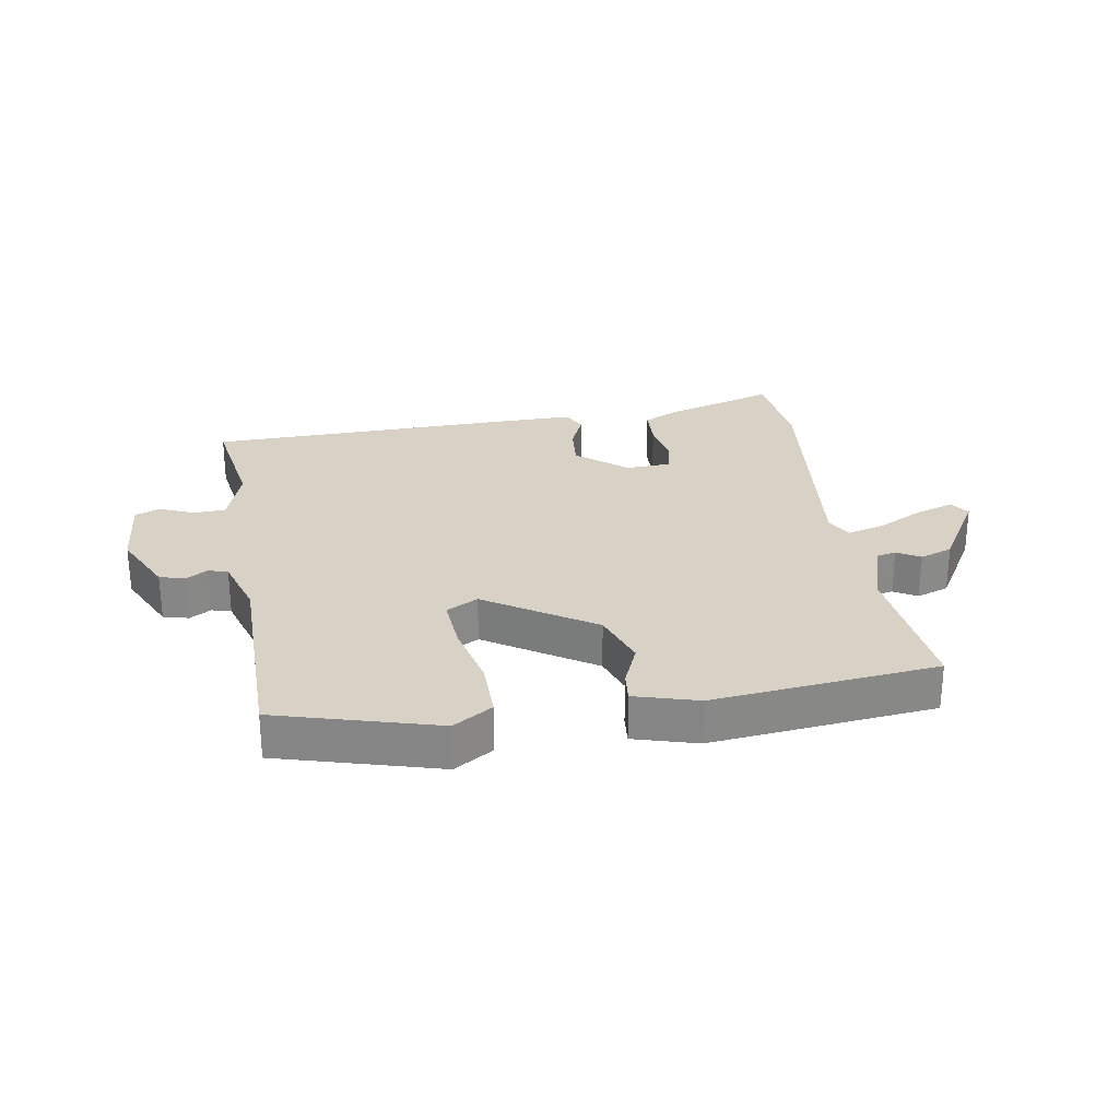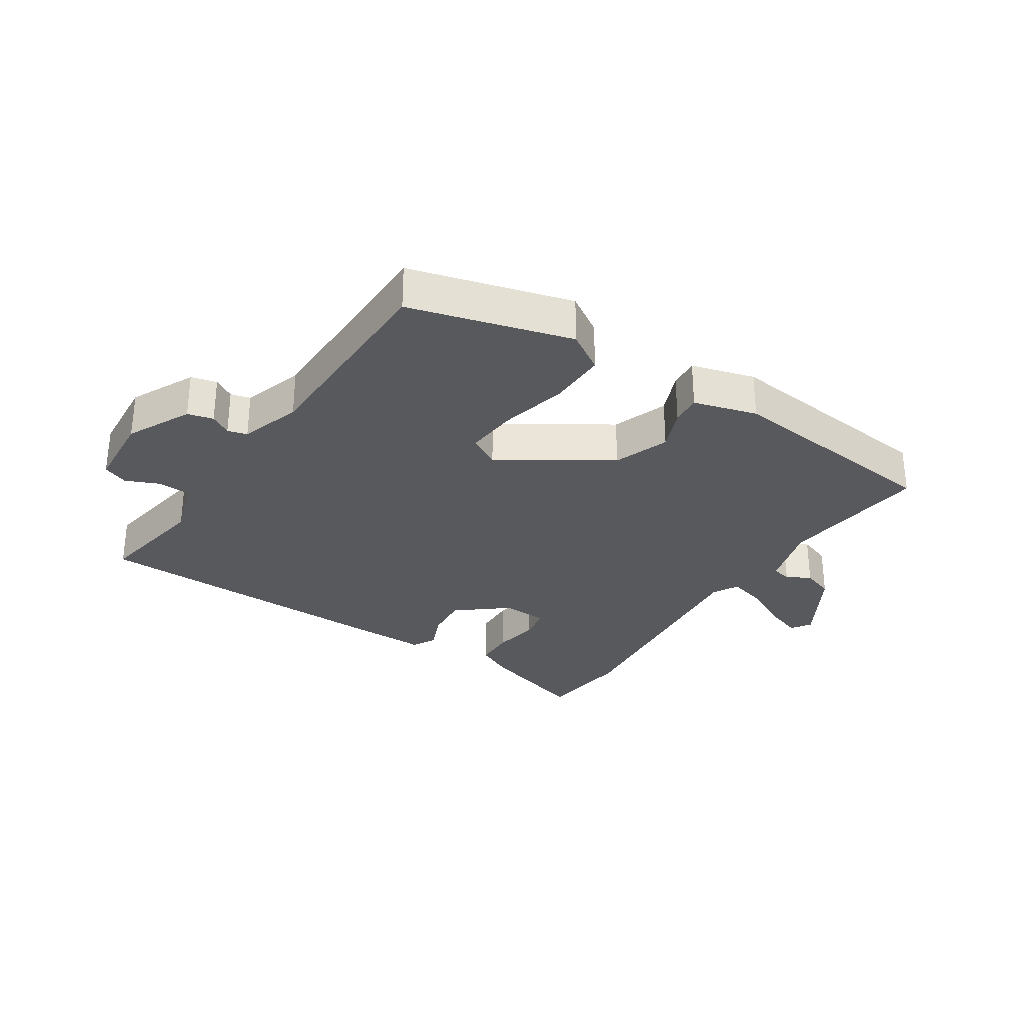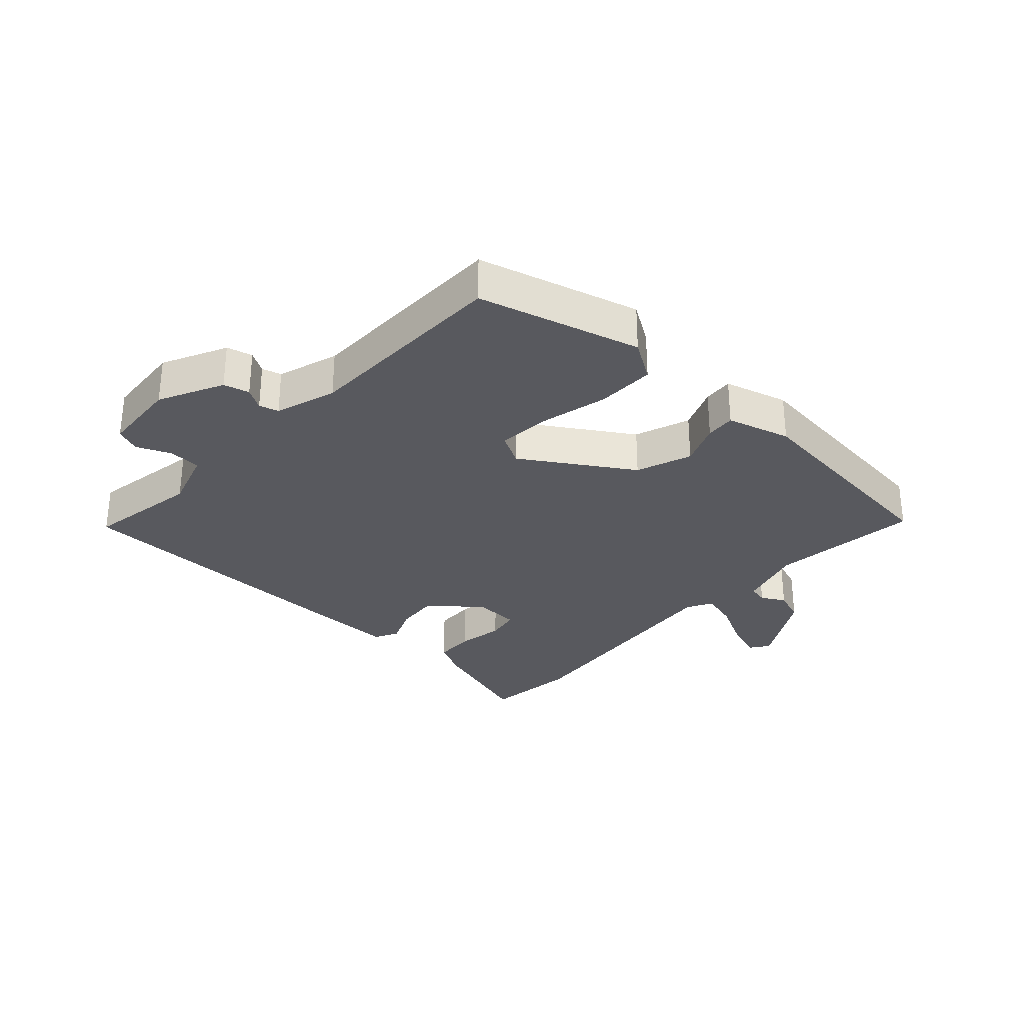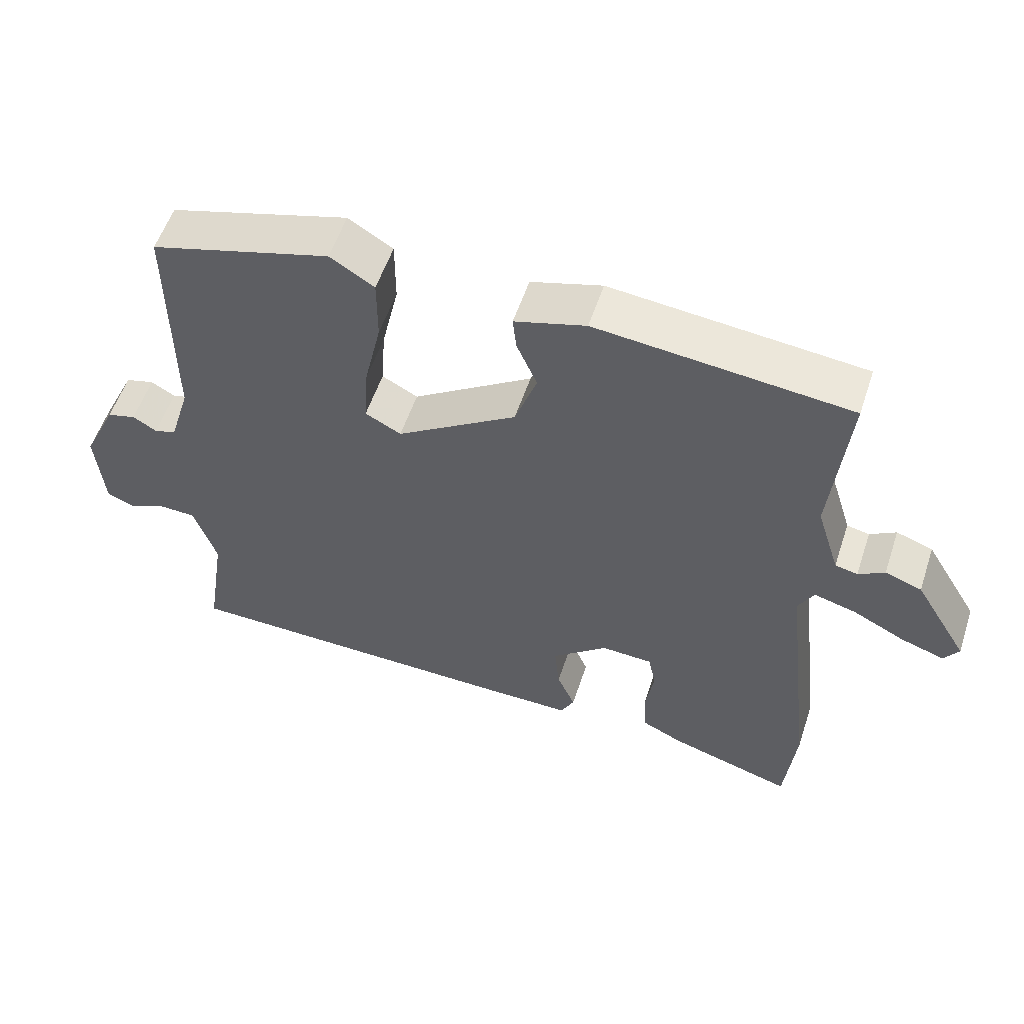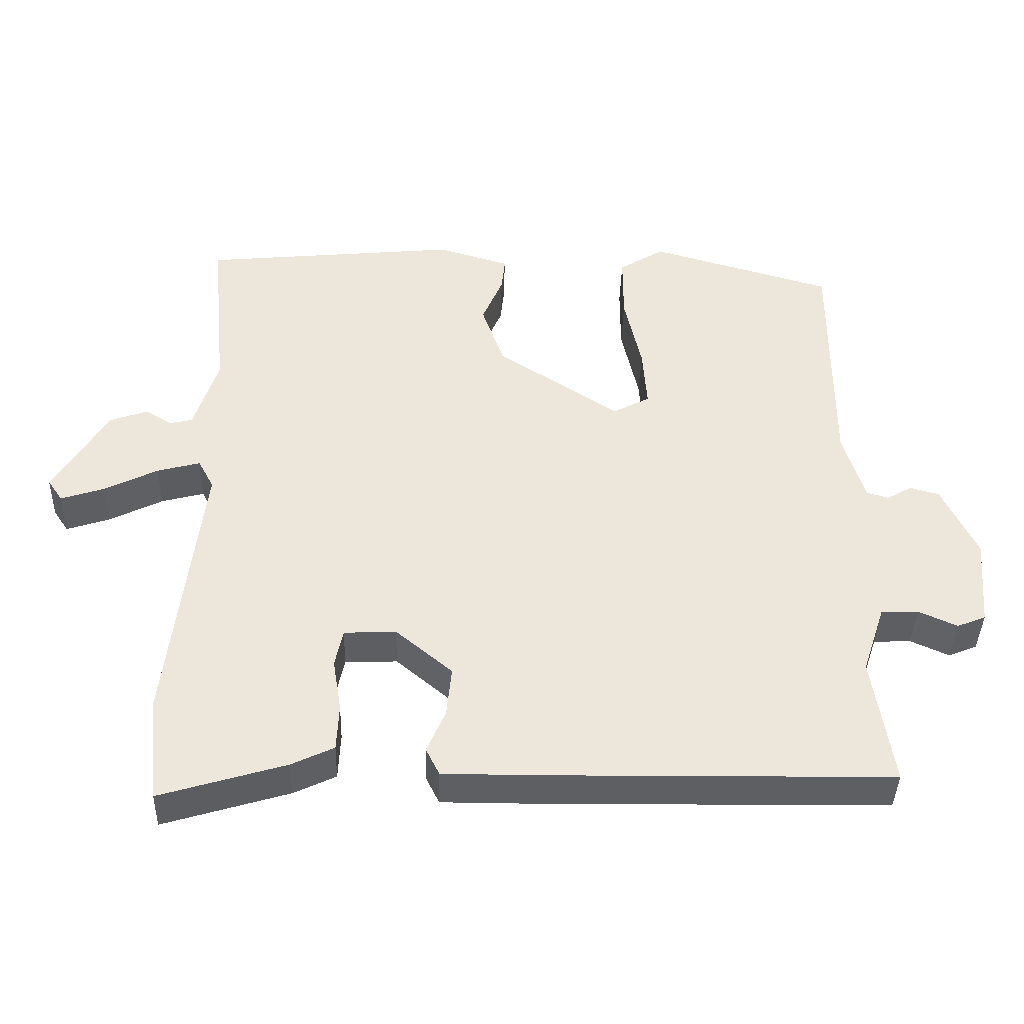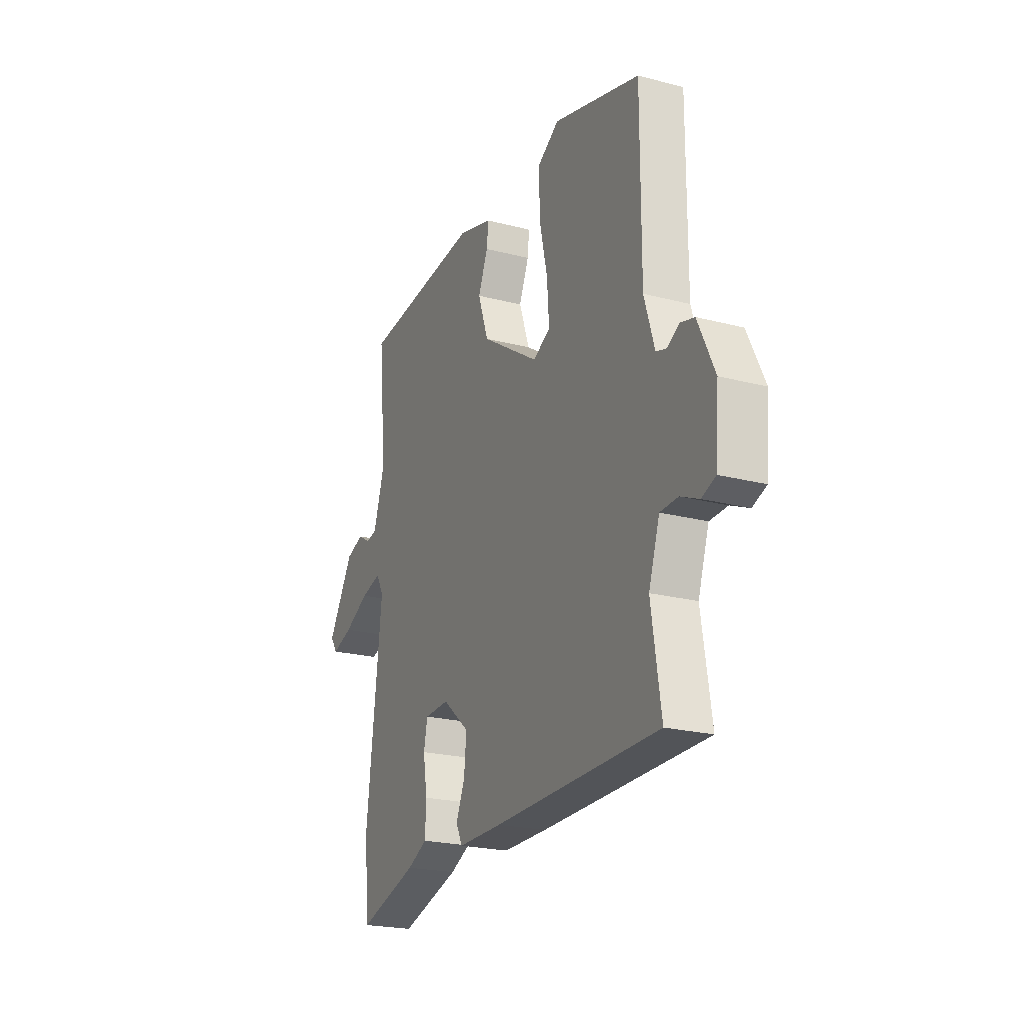
<metadata>
{"format":"obj","ext":"obj","renderer":"f3d","projection":"perspective","resolution":1024,"background":"white","views":[{"elev":27.3,"azim":-9.8,"up":"+Y"},{"elev":-30.1,"azim":-33.9,"up":"+Y"},{"elev":-30.3,"azim":-43.4,"up":"+Y"},{"elev":55.7,"azim":18.3,"up":"+Z"},{"elev":-39.9,"azim":178.4,"up":"+Z"},{"elev":-22.3,"azim":-114.3,"up":"+Z"}]}
</metadata>
<code>
v 0.497 0.07 0.486
v 0.474 0.07 0.245
v 0.507 0.07 0.14
v 0.539 0.07 0.133
v 0.576 0.07 0.155
v 0.628 0.07 0.137
v 0.704 0.07 0.012
v 0.683 0.07 -0.019
v 0.622 0.07 0.001
v 0.548 0.07 0.038
v 0.488 0.07 0.054
v 0.466 0.07 0.013
v 0.512 0.07 -0.378
v 0.497 0.07 -0.527
v 0.321 0.07 -0.474
v 0.262 0.07 -0.446
v 0.259 0.07 -0.381
v 0.271 0.07 -0.307
v 0.26 0.07 -0.254
v 0.187 0.07 -0.251
v 0.108 0.07 -0.317
v 0.115 0.07 -0.387
v 0.141 0.07 -0.447
v 0.122 0.07 -0.485
v -0.009 0.07 -0.485
v -0.494 0.07 -0.479
v -0.466 0.07 -0.298
v -0.498 0.07 -0.202
v -0.55 0.07 -0.2
v -0.604 0.07 -0.224
v -0.644 0.07 -0.208
v -0.655 0.07 -0.083
v -0.606 0.07 0.02
v -0.565 0.07 0.031
v -0.531 0.07 0.011
v -0.5 0.07 0.02
v -0.47 0.07 0.118
v -0.471 0.07 0.453
v -0.215 0.07 0.527
v -0.152 0.07 0.488
v -0.152 0.07 0.395
v -0.176 0.07 0.287
v -0.182 0.07 0.201
v -0.131 0.07 0.174
v 0.04 0.07 0.286
v 0.071 0.07 0.375
v 0.042 0.07 0.443
v 0.037 0.07 0.491
v 0.138 0.07 0.521
v 0.497 0 0.486
v 0.474 0 0.245
v 0.507 0 0.14
v 0.539 0 0.133
v 0.576 0 0.155
v 0.628 0 0.137
v 0.704 0 0.012
v 0.683 0 -0.019
v 0.622 0 0.001
v 0.548 0 0.038
v 0.488 0 0.054
v 0.466 0 0.013
v 0.512 0 -0.378
v 0.497 0 -0.527
v 0.321 0 -0.474
v 0.262 0 -0.446
v 0.259 0 -0.381
v 0.271 0 -0.307
v 0.26 0 -0.254
v 0.187 0 -0.251
v 0.108 0 -0.317
v 0.115 0 -0.387
v 0.141 0 -0.447
v 0.122 0 -0.485
v -0.009 0 -0.485
v -0.494 0 -0.479
v -0.466 0 -0.298
v -0.498 0 -0.202
v -0.55 0 -0.2
v -0.604 0 -0.224
v -0.644 0 -0.208
v -0.655 0 -0.083
v -0.606 0 0.02
v -0.565 0 0.031
v -0.531 0 0.011
v -0.5 0 0.02
v -0.47 0 0.118
v -0.471 0 0.453
v -0.215 0 0.527
v -0.152 0 0.488
v -0.152 0 0.395
v -0.176 0 0.287
v -0.182 0 0.201
v -0.131 0 0.174
v 0.04 0 0.286
v 0.071 0 0.375
v 0.042 0 0.443
v 0.037 0 0.491
v 0.138 0 0.521
f 46 47 48 49
f 45 46 49 1
f 44 45 1 2
f 39 40 41 42
f 37 38 39 42
f 36 37 42 43
f 32 33 34 35
f 32 35 36
f 29 30 31 32
f 28 29 32 36
f 27 28 36 43
f 22 23 24 25
f 21 22 25 26
f 20 21 26 27
f 15 16 17 18
f 15 18 19
f 12 13 14 15
f 12 15 19
f 11 12 19 20
f 7 8 9 10
f 7 10 11
f 4 5 6 7
f 3 4 7 11
f 44 2 3 11
f 20 27 43 44
f 11 20 44
f 98 97 96 95
f 50 98 95 94
f 51 50 94 93
f 91 90 89 88
f 91 88 87 86
f 92 91 86 85
f 84 83 82 81
f 85 84 81
f 81 80 79 78
f 85 81 78 77
f 92 85 77 76
f 74 73 72 71
f 75 74 71 70
f 76 75 70 69
f 67 66 65 64
f 68 67 64
f 64 63 62 61
f 68 64 61
f 69 68 61 60
f 59 58 57 56
f 60 59 56
f 56 55 54 53
f 60 56 53 52
f 60 52 51 93
f 93 92 76 69
f 93 69 60
f 1 50 51 2
f 2 51 52 3
f 3 52 53 4
f 4 53 54 5
f 5 54 55 6
f 6 55 56 7
f 7 56 57 8
f 8 57 58 9
f 9 58 59 10
f 10 59 60 11
f 11 60 61 12
f 12 61 62 13
f 13 62 63 14
f 14 63 64 15
f 15 64 65 16
f 16 65 66 17
f 17 66 67 18
f 18 67 68 19
f 19 68 69 20
f 20 69 70 21
f 21 70 71 22
f 22 71 72 23
f 23 72 73 24
f 24 73 74 25
f 25 74 75 26
f 26 75 76 27
f 27 76 77 28
f 28 77 78 29
f 29 78 79 30
f 30 79 80 31
f 31 80 81 32
f 32 81 82 33
f 33 82 83 34
f 34 83 84 35
f 35 84 85 36
f 36 85 86 37
f 37 86 87 38
f 38 87 88 39
f 39 88 89 40
f 40 89 90 41
f 41 90 91 42
f 42 91 92 43
f 43 92 93 44
f 44 93 94 45
f 45 94 95 46
f 46 95 96 47
f 47 96 97 48
f 48 97 98 49
f 49 98 50 1

</code>
